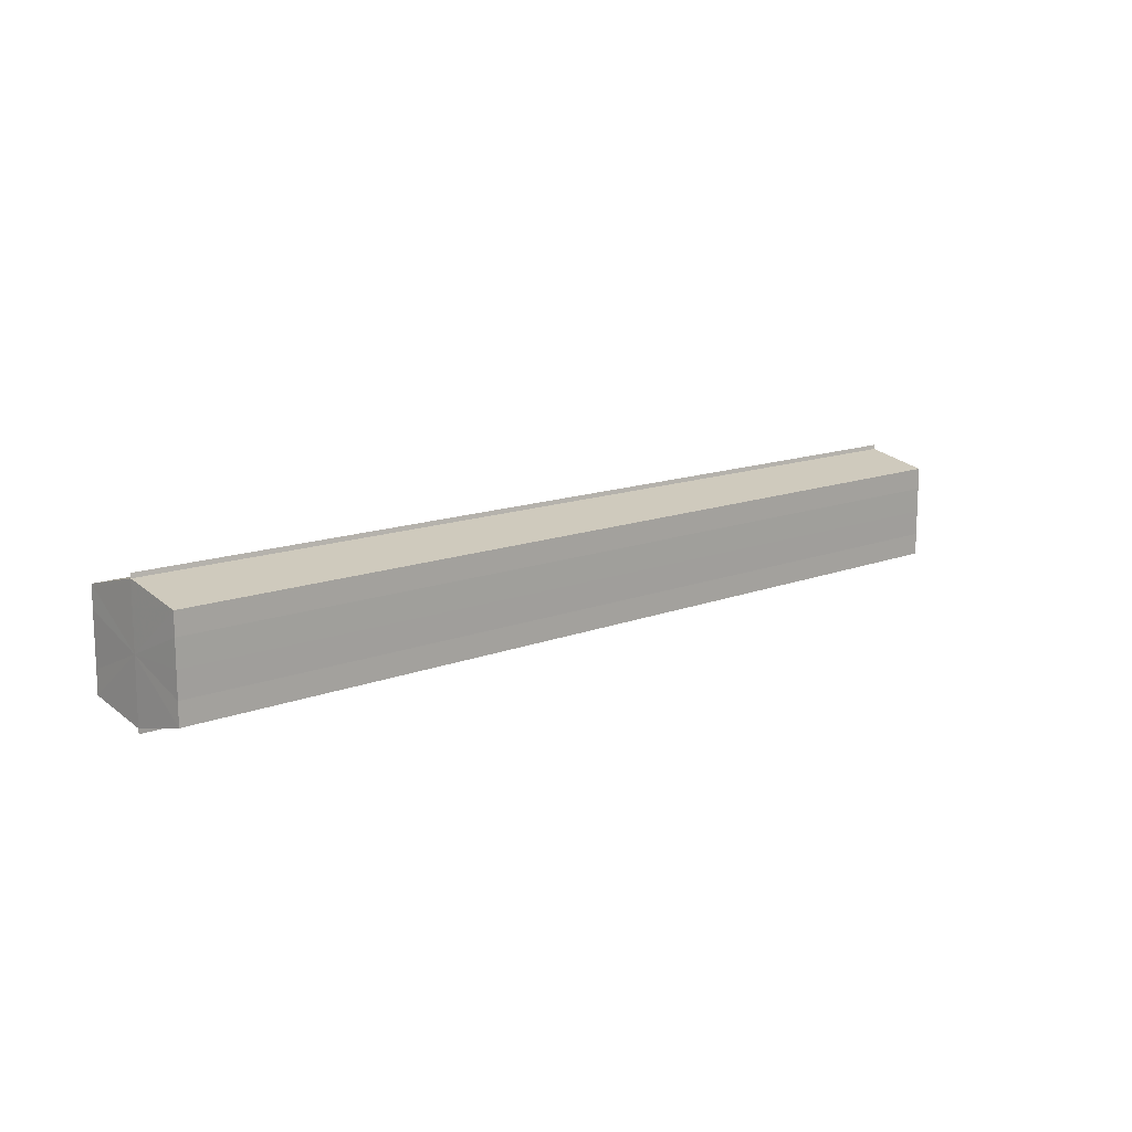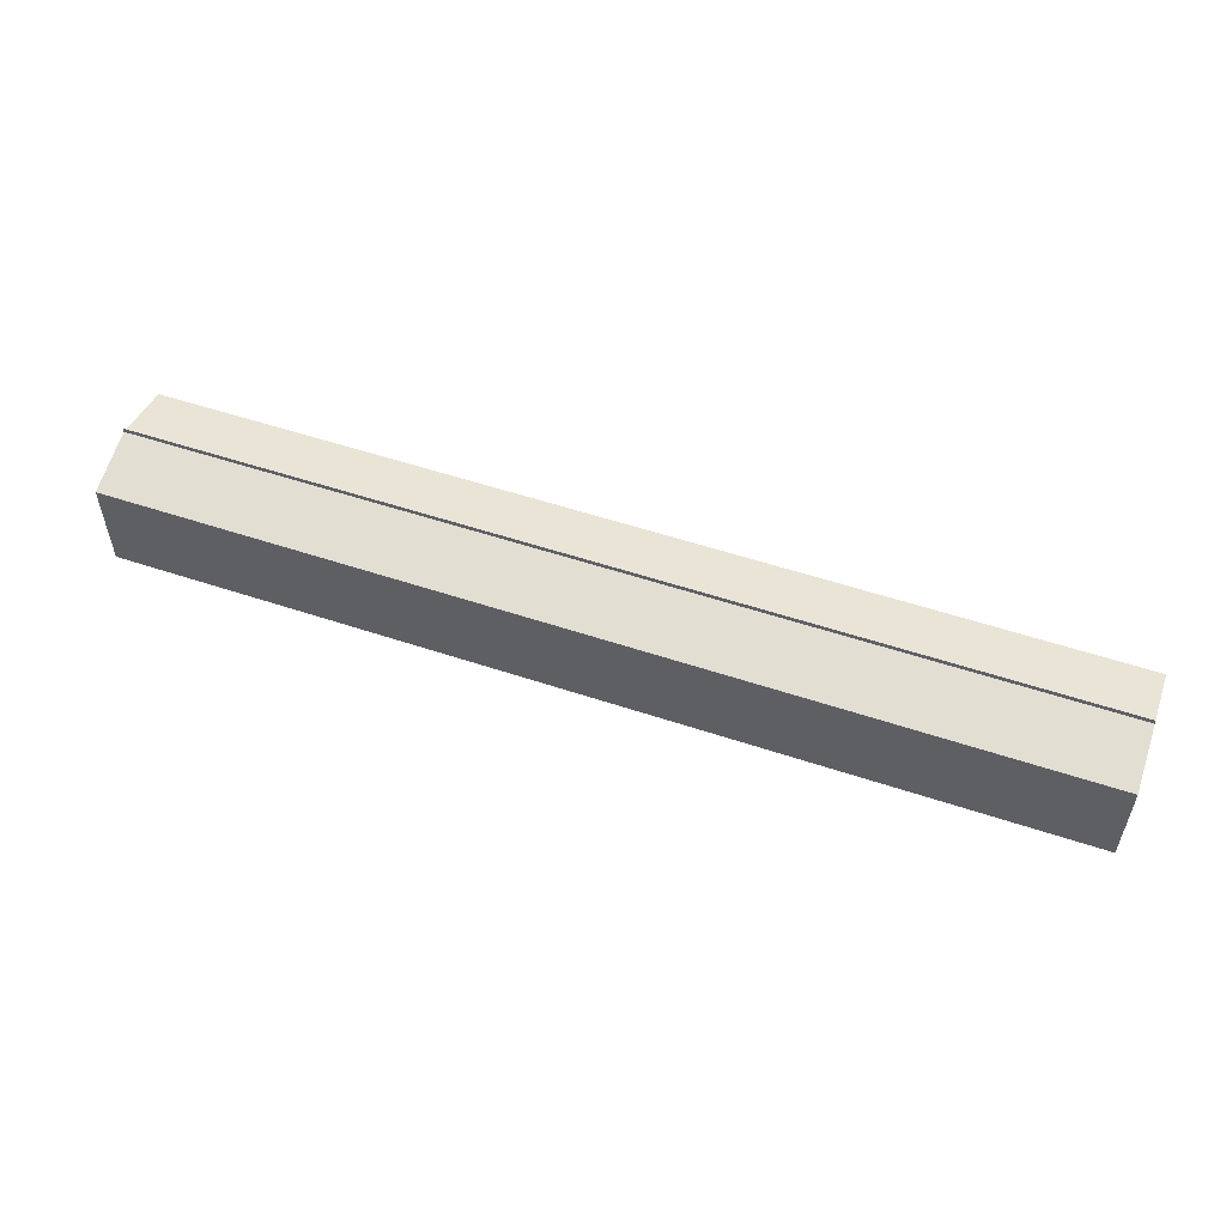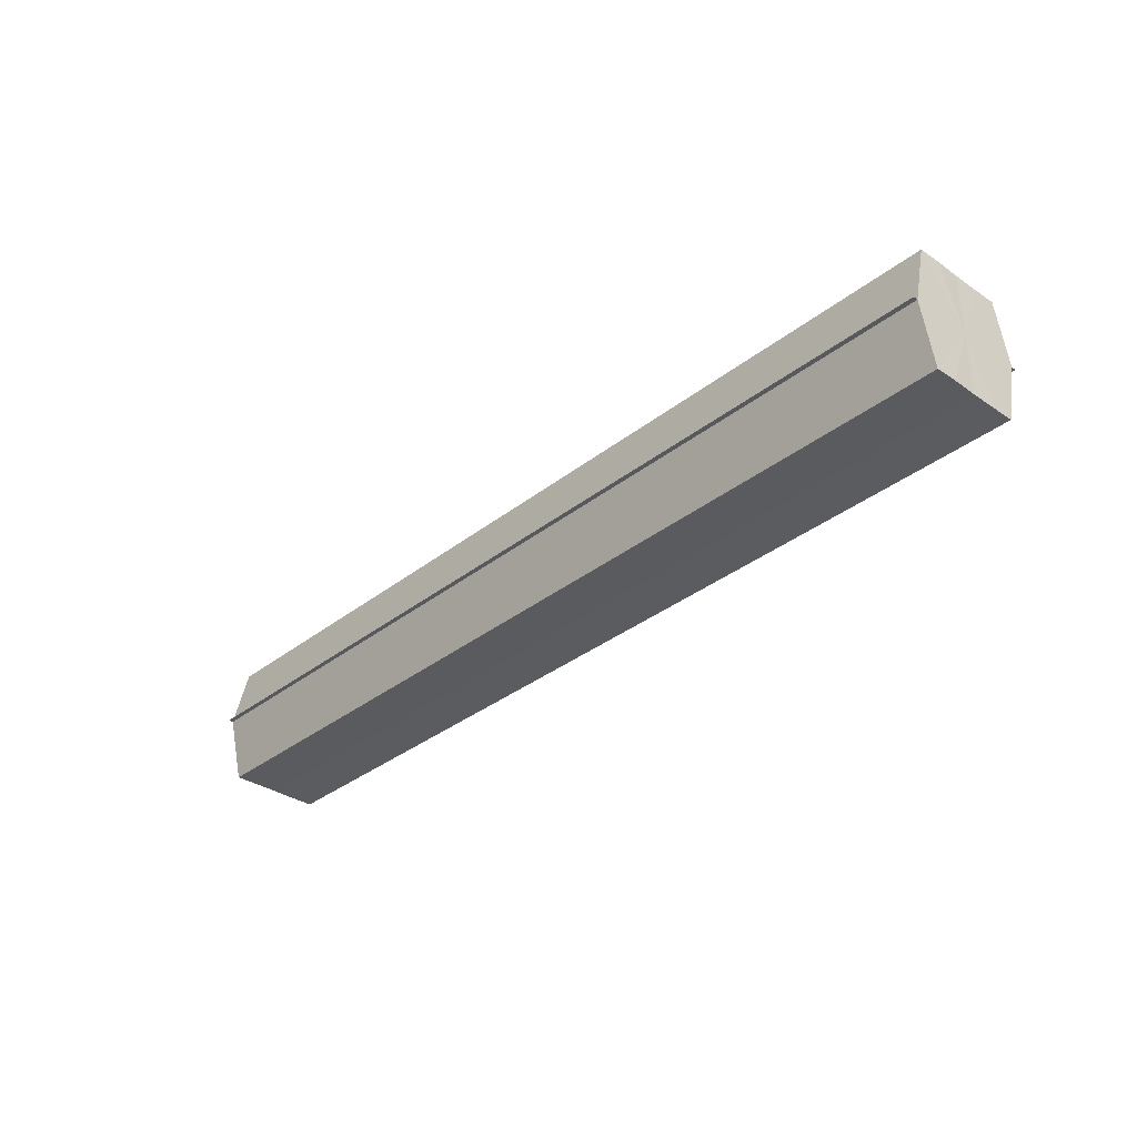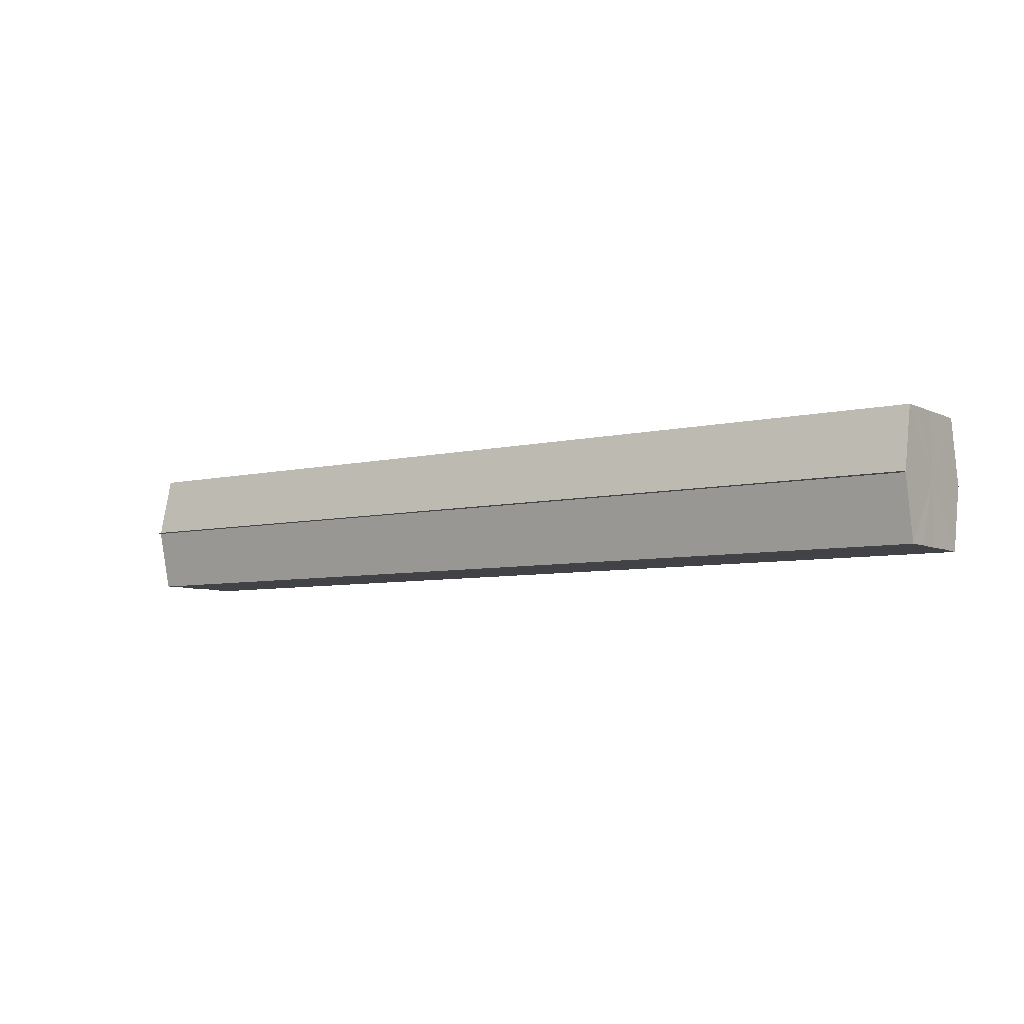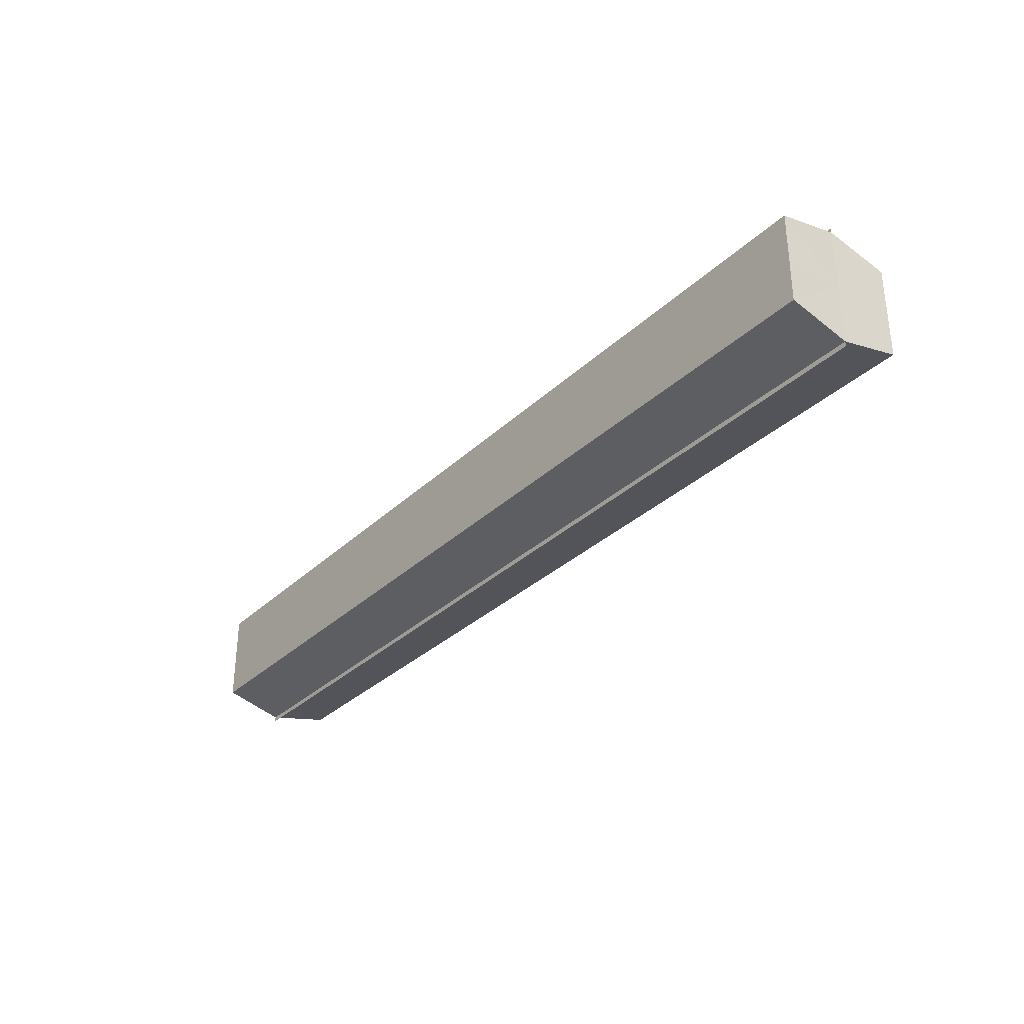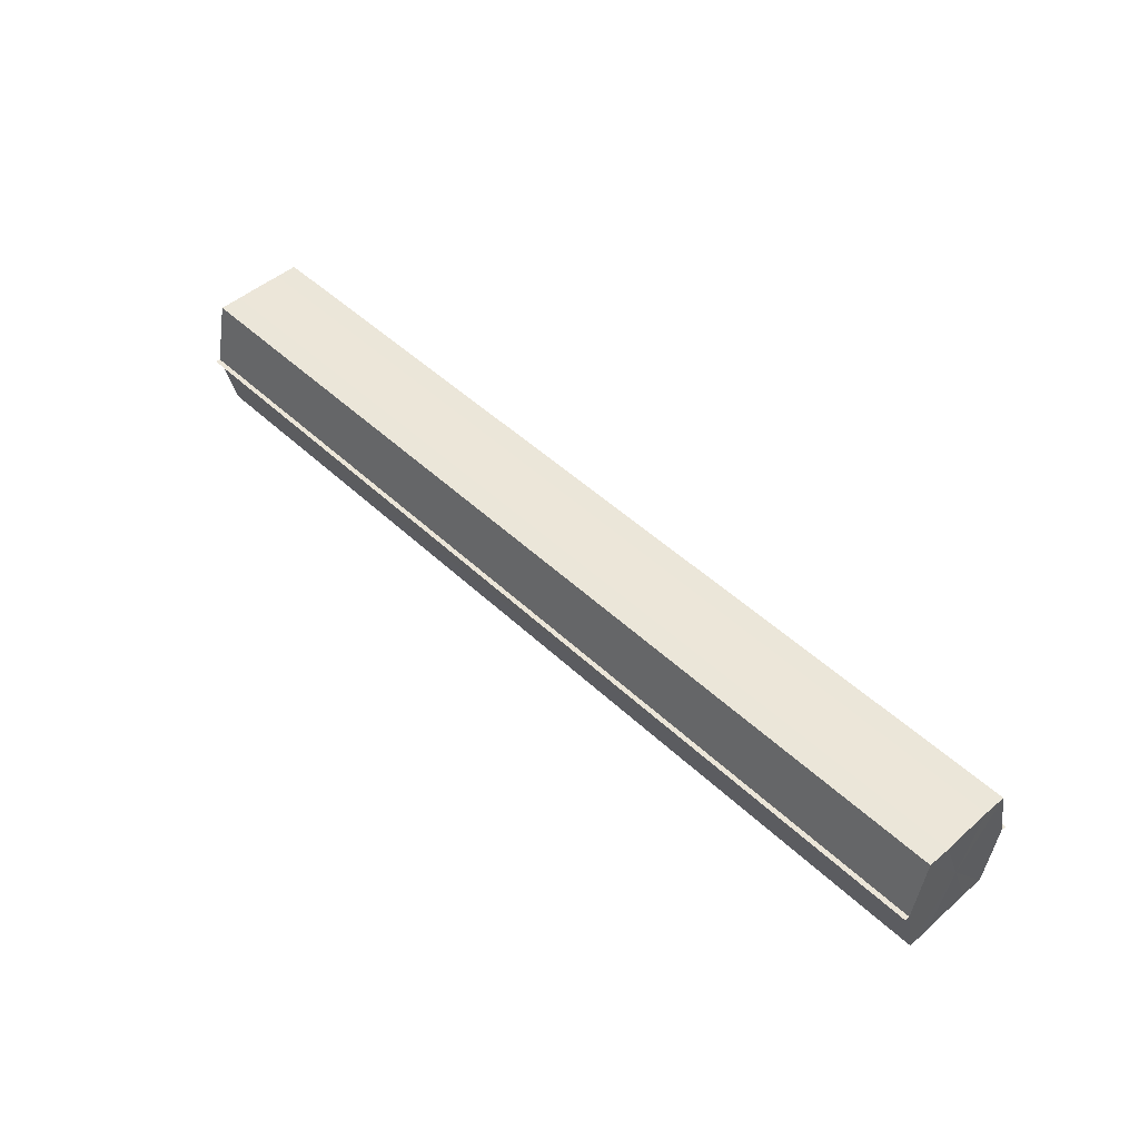
<metadata>
{"format":"obj","ext":"obj","renderer":"f3d","projection":"perspective","resolution":1024,"background":"white","views":[{"elev":12.6,"azim":-43.1,"up":"+Z"},{"elev":54.1,"azim":19.5,"up":"+Z"},{"elev":-33.5,"azim":-133.0,"up":"+Y"},{"elev":-6.4,"azim":35.7,"up":"+Y"},{"elev":-32.3,"azim":52.3,"up":"+Z"},{"elev":48.6,"azim":46.2,"up":"+Y"}]}
</metadata>
<code>
o 30305
v 2206 1865 11.97
v 2206 1865 11.97
v 2206 1865 11.97
v 2206 1865 11.96
v 2206 1865 11.97
v 2206 1865 11.97
v 2206 1865 11.97
v 2206 1865 11.96
v 2206 1865 11.96
v 2206 1865 11.98
v 2206 1865 11.98
v 2206 1865 11.96
v 2206 1865 11.96
v 2206 1865 11.98
v 2206 1865 11.98
v 2206 1865 11.98
v 2206 1865 11.98
v 2206 1865 11.98
v 2206 1865 11.98
v 2206 1865 11.98
v 2206 1865 11.97
v 2206 1865 11.97
v 2206 1865 11.97
v 2206 1865 11.97
v 2206 1865 11.97
v 2206 1865 11.97
v 2206 1865 11.96
v 2206 1865 11.96
v 2206 1865 11.96
v 2206 1865 11.96
v 2206 1865 11.97
v 2206 1865 11.96
v 2206 1865 11.97
v 2206 1865 11.96
v 2206 1865 11.97
v 2206 1865 11.97
v 2206 1865 11.97
v 2206 1865 11.97
v 2206 1865 11.98
v 2206 1865 11.97
v 2206 1865 11.98
v 2206 1865 11.98
v 2206 1865 11.98
v 2206 1865 11.98
v 2206 1865 11.98
v 2206 1865 11.97
v 2206 1865 11.98
v 2206 1865 11.98
v 2206 1865 11.98
v 2206 1865 11.97
v 2206 1865 11.97
v 2206 1865 11.98
v 2206 1865 11.98
v 2206 1865 11.97
v 2206 1865 11.97
v 2206 1865 11.97
v 2206 1865 11.97
v 2206 1865 11.96
v 2206 1865 11.97
v 2206 1865 11.97
v 2206 1865 11.97
v 2206 1865 11.97
v 2206 1865 11.97
v 2206 1865 11.96
v 2206 1865 11.96
v 2206 1865 11.96
v 2206 1865 11.96
v 2206 1865 11.96
v 2206 1865 11.96
v 2206 1865 11.96
v 2206 1865 11.96
v 2206 1865 11.97
v 2206 1865 11.97
v 2206 1865 11.97
v 2206 1865 11.97
v 2206 1865 11.96
v 2206 1865 11.98
v 2206 1865 11.96
v 2206 1865 11.98
v 2206 1865 11.96
v 2206 1865 11.98
v 2206 1865 11.97
v 2206 1865 11.97
v 2206 1865 11.97
f 1 2 3
f 2 4 5
f 6 1 7
f 4 8 9
f 10 6 11
f 12 8 13
f 14 10 15
f 14 16 15
f 15 17 18
f 15 19 20
f 20 21 22
f 22 23 24
f 24 25 26
f 26 27 28
f 28 29 30
f 13 29 30
f 31 32 29
f 31 33 32
f 31 29 34
f 31 35 33
f 31 34 36
f 31 37 35
f 31 36 38
f 31 39 37
f 31 38 40
f 31 40 41
f 31 42 39
f 31 41 42
f 43 42 44
f 45 42 44
f 46 47 43
f 48 49 45
f 50 51 46
f 52 49 53
f 54 55 50
f 56 52 57
f 58 59 54
f 60 56 61
f 62 60 63
f 64 62 65
f 66 67 58
f 68 64 66
f 68 69 66
f 66 70 71
f 72 73 74
f 72 75 73
f 72 74 76
f 72 77 75
f 72 76 78
f 72 79 77
f 72 78 80
f 72 81 79
f 72 80 82
f 72 83 81
f 72 82 84
f 72 84 83

</code>
